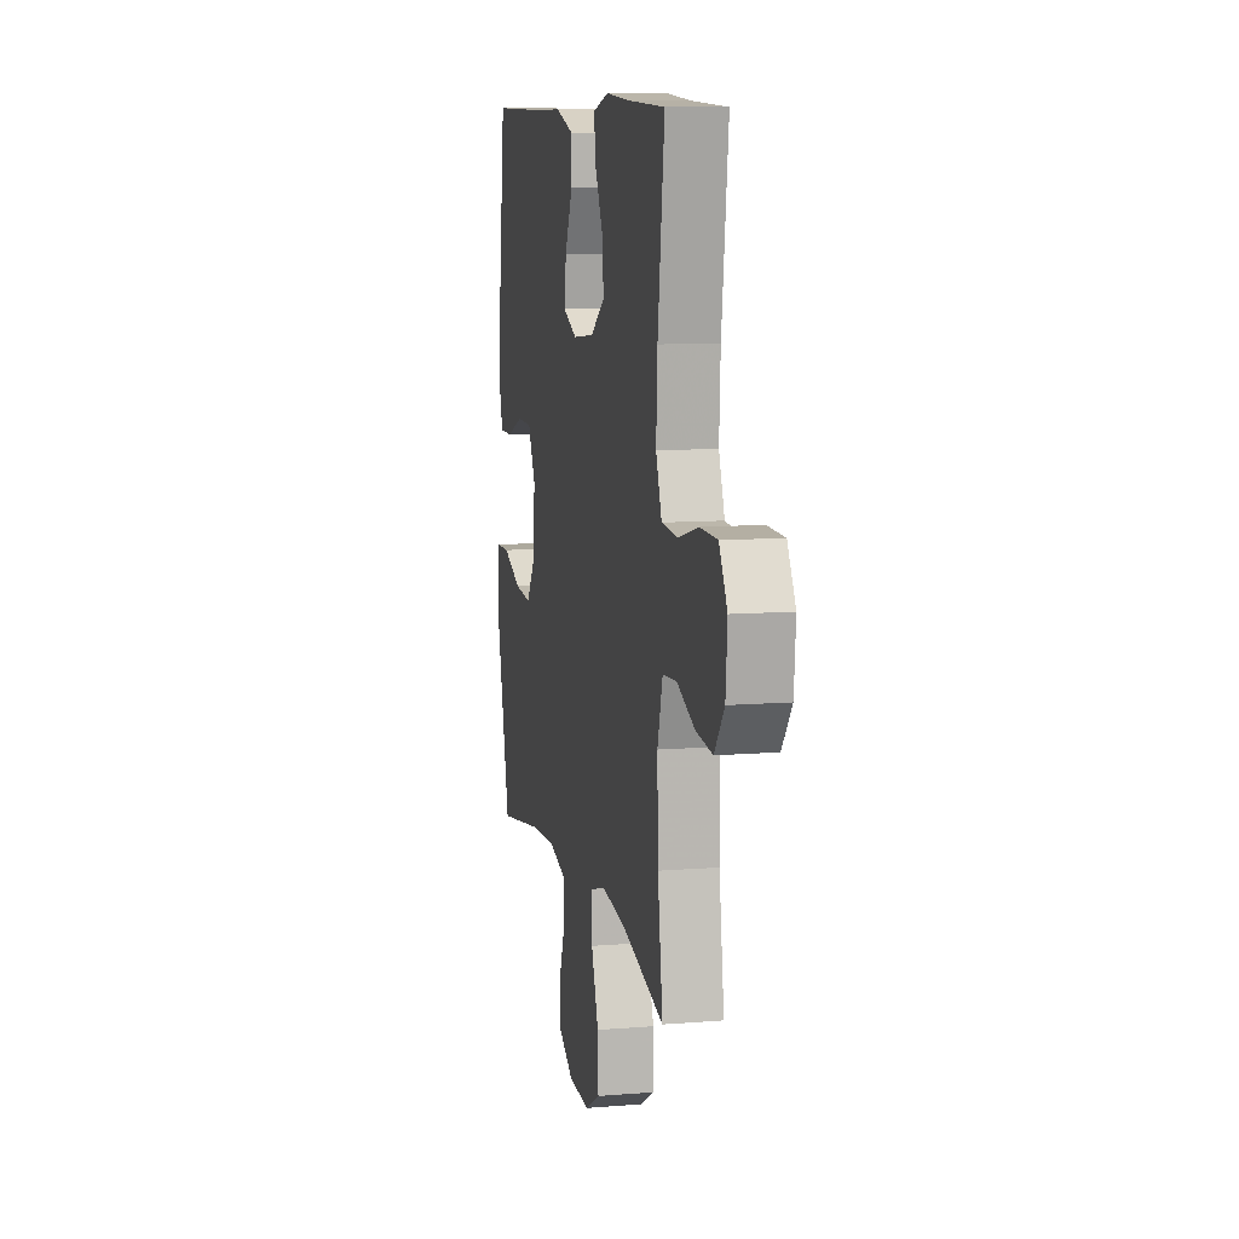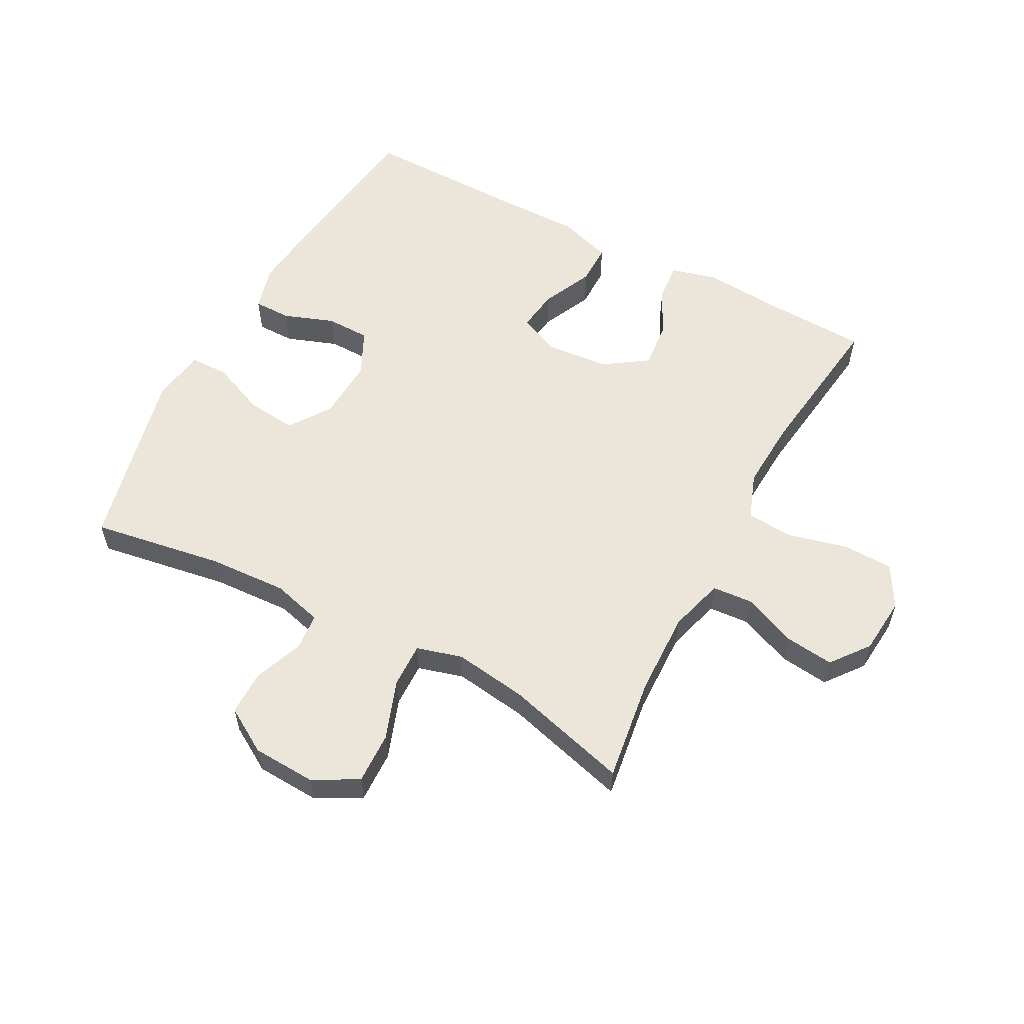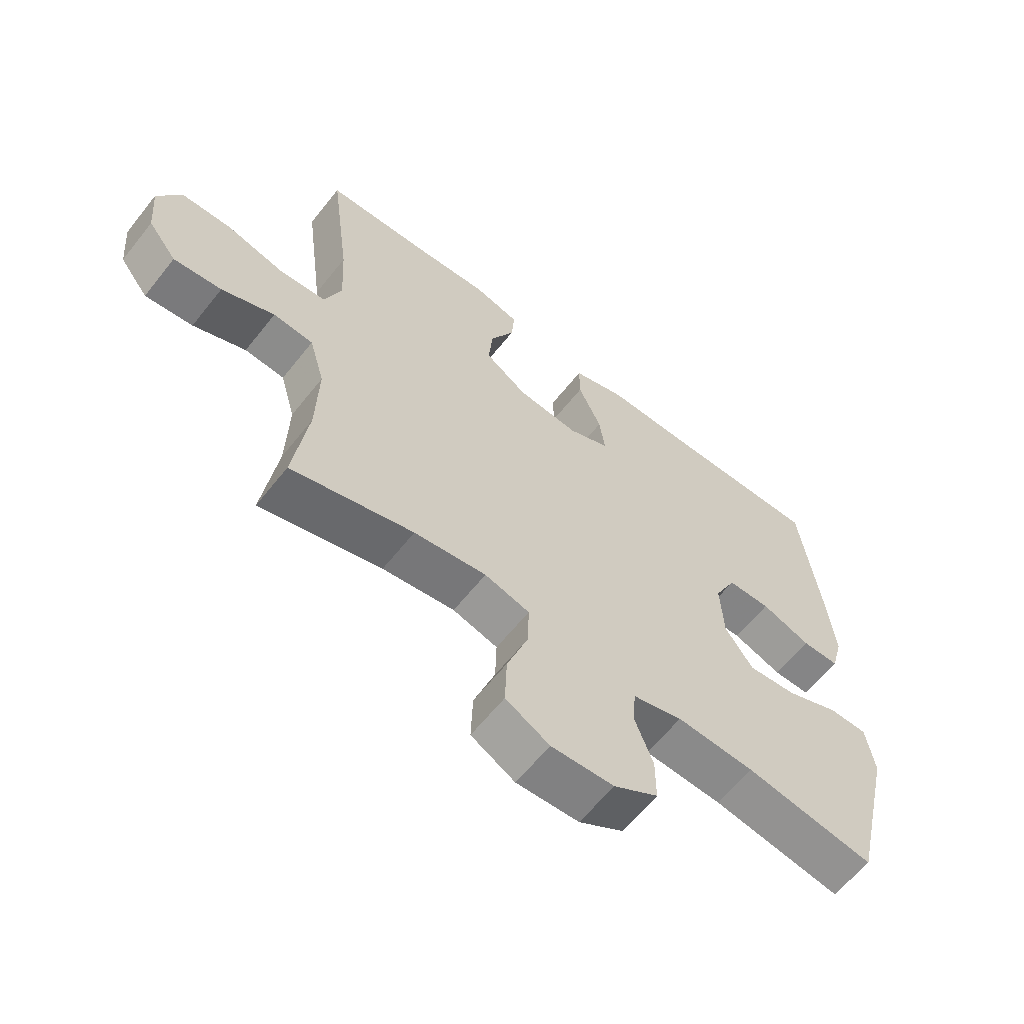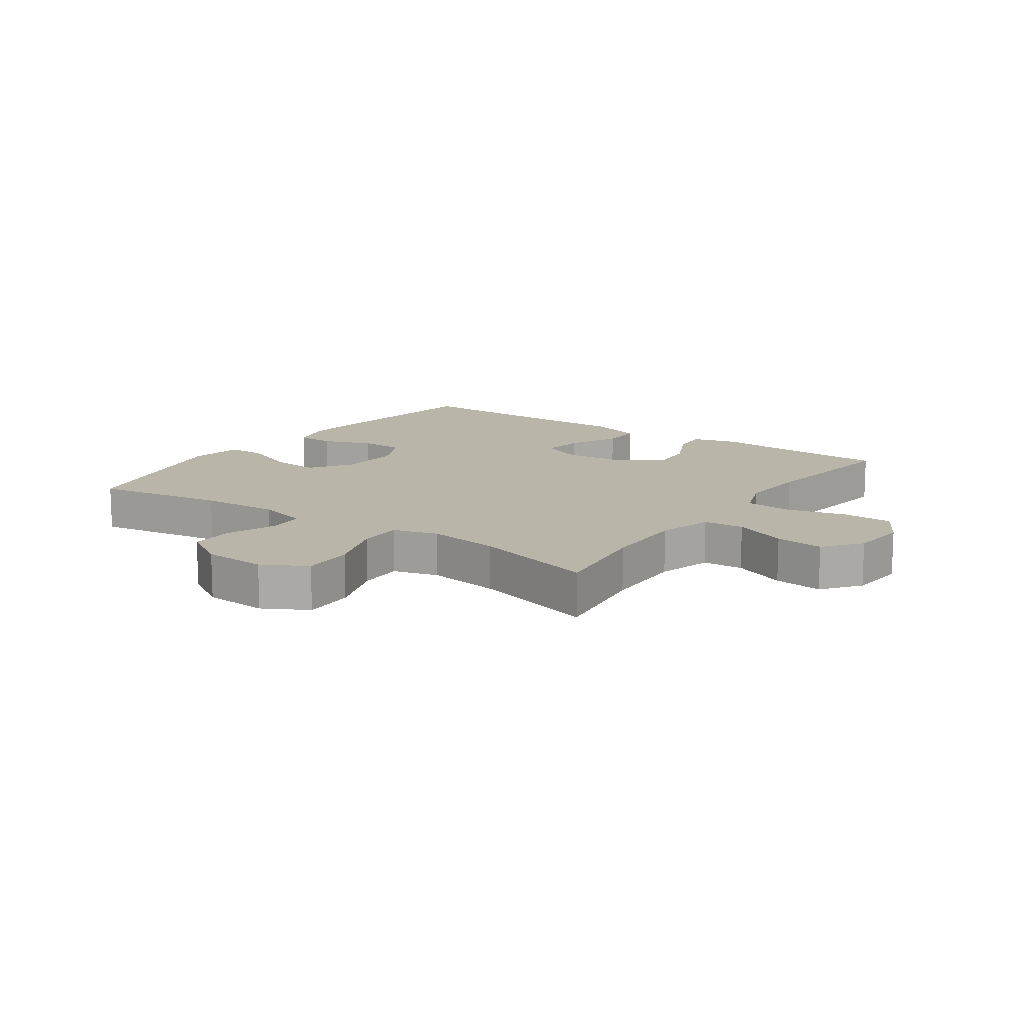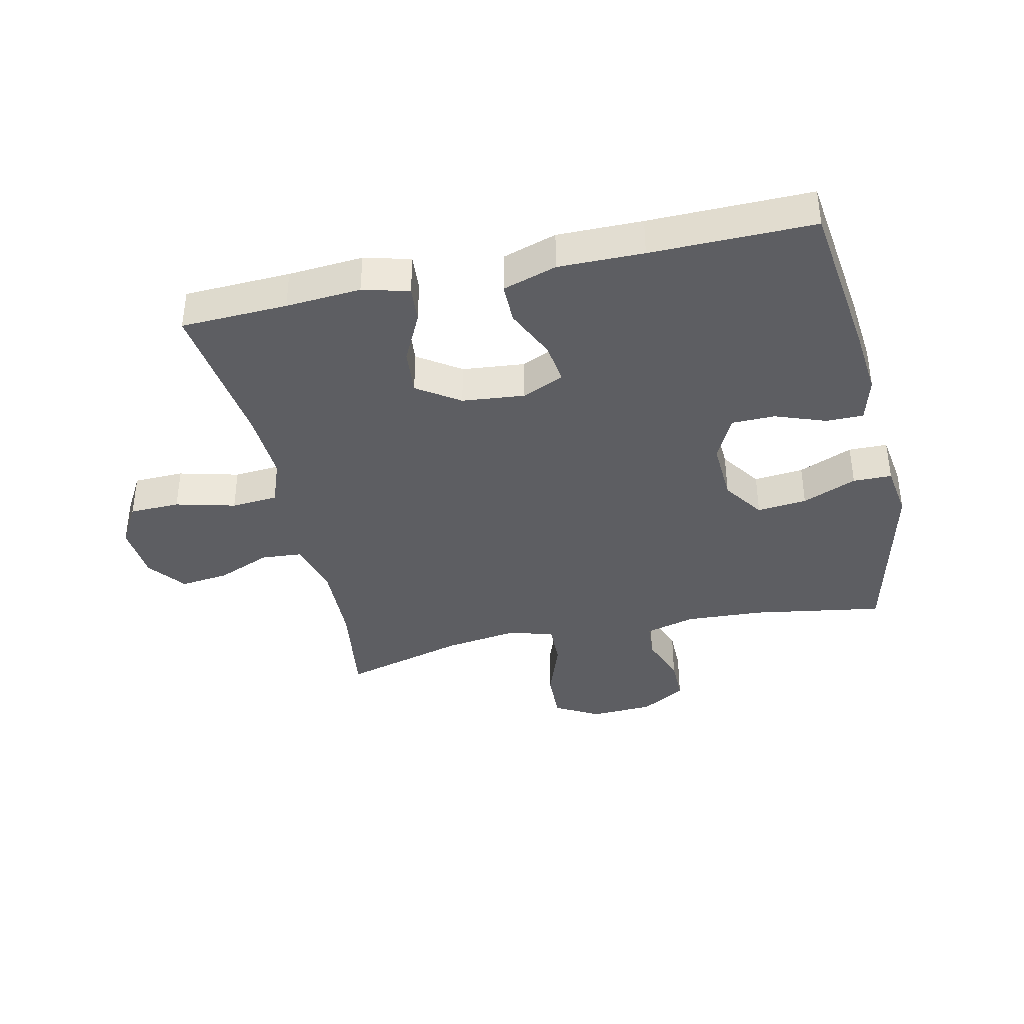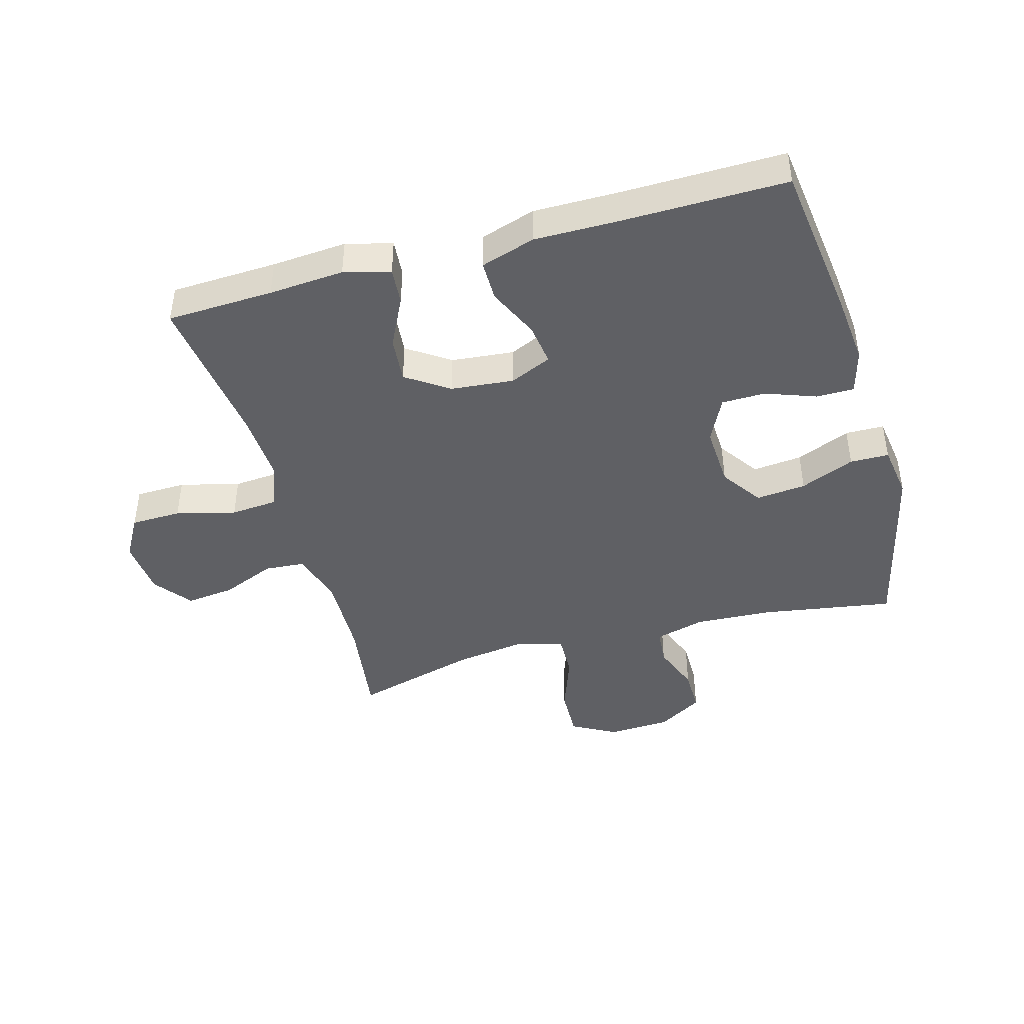
<metadata>
{"format":"obj","ext":"obj","renderer":"f3d","projection":"perspective","resolution":1024,"background":"white","views":[{"elev":9.8,"azim":-102.0,"up":"+Z"},{"elev":57.1,"azim":-151.8,"up":"+Y"},{"elev":-61.9,"azim":-38.3,"up":"+Z"},{"elev":13.4,"azim":-144.8,"up":"+Y"},{"elev":-38.5,"azim":12.6,"up":"+Y"},{"elev":-43.5,"azim":15.7,"up":"+Y"}]}
</metadata>
<code>
v 0.5 0.07 0.5
v 0.533 0.07 0.24
v 0.544 0.07 0.126
v 0.524 0.07 0.053
v 0.463 0.07 0.053
v 0.381 0.07 0.083
v 0.31 0.07 0.082
v 0.274 0.07 0.009
v 0.279 0.07 -0.092
v 0.325 0.07 -0.159
v 0.406 0.07 -0.151
v 0.494 0.07 -0.114
v 0.557 0.07 -0.115
v 0.57 0.07 -0.203
v 0.5 0.07 -0.5
v 0.287 0.07 -0.465
v 0.159 0.07 -0.458
v 0.077 0.07 -0.48
v 0.072 0.07 -0.54
v 0.102 0.07 -0.62
v 0.102 0.07 -0.693
v 0.029 0.07 -0.737
v -0.074 0.07 -0.742
v -0.146 0.07 -0.702
v -0.143 0.07 -0.618
v -0.108 0.07 -0.521
v -0.106 0.07 -0.449
v -0.18 0.07 -0.428
v -0.299 0.07 -0.445
v -0.5 0.07 -0.5
v -0.476 0.07 -0.331
v -0.472 0.07 -0.195
v -0.497 0.07 -0.106
v -0.563 0.07 -0.101
v -0.65 0.07 -0.137
v -0.729 0.07 -0.146
v -0.776 0.07 -0.085
v -0.784 0.07 0.008
v -0.745 0.07 0.076
v -0.663 0.07 0.078
v -0.566 0.07 0.053
v -0.49 0.07 0.059
v -0.462 0.07 0.134
v -0.468 0.07 0.249
v -0.5 0.07 0.5
v -0.327 0.07 0.507
v -0.205 0.07 0.516
v -0.13 0.07 0.496
v -0.135 0.07 0.436
v -0.175 0.07 0.355
v -0.182 0.07 0.28
v -0.113 0.07 0.233
v -0.011 0.07 0.223
v 0.057 0.07 0.253
v 0.048 0.07 0.321
v 0.01 0.07 0.404
v 0.01 0.07 0.47
v 0.098 0.07 0.498
v 0.236 0.07 0.497
v 0.5 0 0.5
v 0.533 0 0.24
v 0.544 0 0.126
v 0.524 0 0.053
v 0.463 0 0.053
v 0.381 0 0.083
v 0.31 0 0.082
v 0.274 0 0.009
v 0.279 0 -0.092
v 0.325 0 -0.159
v 0.406 0 -0.151
v 0.494 0 -0.114
v 0.557 0 -0.115
v 0.57 0 -0.203
v 0.5 0 -0.5
v 0.287 0 -0.465
v 0.159 0 -0.458
v 0.077 0 -0.48
v 0.072 0 -0.54
v 0.102 0 -0.62
v 0.102 0 -0.693
v 0.029 0 -0.737
v -0.074 0 -0.742
v -0.146 0 -0.702
v -0.143 0 -0.618
v -0.108 0 -0.521
v -0.106 0 -0.449
v -0.18 0 -0.428
v -0.299 0 -0.445
v -0.5 0 -0.5
v -0.476 0 -0.331
v -0.472 0 -0.195
v -0.497 0 -0.106
v -0.563 0 -0.101
v -0.65 0 -0.137
v -0.729 0 -0.146
v -0.776 0 -0.085
v -0.784 0 0.008
v -0.745 0 0.076
v -0.663 0 0.078
v -0.566 0 0.053
v -0.49 0 0.059
v -0.462 0 0.134
v -0.468 0 0.249
v -0.5 0 0.5
v -0.327 0 0.507
v -0.205 0 0.516
v -0.13 0 0.496
v -0.135 0 0.436
v -0.175 0 0.355
v -0.182 0 0.28
v -0.113 0 0.233
v -0.011 0 0.223
v 0.057 0 0.253
v 0.048 0 0.321
v 0.01 0 0.404
v 0.01 0 0.47
v 0.098 0 0.498
v 0.236 0 0.497
f 56 57 58 59
f 55 56 59 1
f 54 55 1 2
f 53 54 2 3
f 52 53 3 4
f 47 48 49 50
f 46 47 50 51
f 44 45 46 51
f 43 44 51 52
f 38 39 40 41
f 38 41 42
f 37 38 42
f 34 35 36 37
f 34 37 42
f 33 34 42
f 32 33 42 43
f 29 30 31
f 28 29 31 32
f 27 28 32 43
f 23 24 25 26
f 23 26 27
f 22 23 27
f 19 20 21 22
f 18 19 22 27
f 17 18 27 43
f 13 14 15 16
f 11 12 13 16
f 10 11 16 17
f 9 10 17 43
f 4 5 6
f 52 4 6
f 52 6 7
f 8 9 43 52
f 7 8 52
f 118 117 116 115
f 60 118 115 114
f 61 60 114 113
f 62 61 113 112
f 63 62 112 111
f 109 108 107 106
f 110 109 106 105
f 110 105 104 103
f 111 110 103 102
f 100 99 98 97
f 101 100 97
f 101 97 96
f 96 95 94 93
f 101 96 93
f 101 93 92
f 102 101 92 91
f 90 89 88
f 91 90 88 87
f 102 91 87 86
f 85 84 83 82
f 86 85 82
f 86 82 81
f 81 80 79 78
f 86 81 78 77
f 102 86 77 76
f 75 74 73 72
f 75 72 71 70
f 76 75 70 69
f 102 76 69 68
f 65 64 63
f 65 63 111
f 66 65 111
f 111 102 68 67
f 111 67 66
f 1 60 61 2
f 2 61 62 3
f 3 62 63 4
f 4 63 64 5
f 5 64 65 6
f 6 65 66 7
f 7 66 67 8
f 8 67 68 9
f 9 68 69 10
f 10 69 70 11
f 11 70 71 12
f 12 71 72 13
f 13 72 73 14
f 14 73 74 15
f 15 74 75 16
f 16 75 76 17
f 17 76 77 18
f 18 77 78 19
f 19 78 79 20
f 20 79 80 21
f 21 80 81 22
f 22 81 82 23
f 23 82 83 24
f 24 83 84 25
f 25 84 85 26
f 26 85 86 27
f 27 86 87 28
f 28 87 88 29
f 29 88 89 30
f 30 89 90 31
f 31 90 91 32
f 32 91 92 33
f 33 92 93 34
f 34 93 94 35
f 35 94 95 36
f 36 95 96 37
f 37 96 97 38
f 38 97 98 39
f 39 98 99 40
f 40 99 100 41
f 41 100 101 42
f 42 101 102 43
f 43 102 103 44
f 44 103 104 45
f 45 104 105 46
f 46 105 106 47
f 47 106 107 48
f 48 107 108 49
f 49 108 109 50
f 50 109 110 51
f 51 110 111 52
f 52 111 112 53
f 53 112 113 54
f 54 113 114 55
f 55 114 115 56
f 56 115 116 57
f 57 116 117 58
f 58 117 118 59
f 59 118 60 1

</code>
